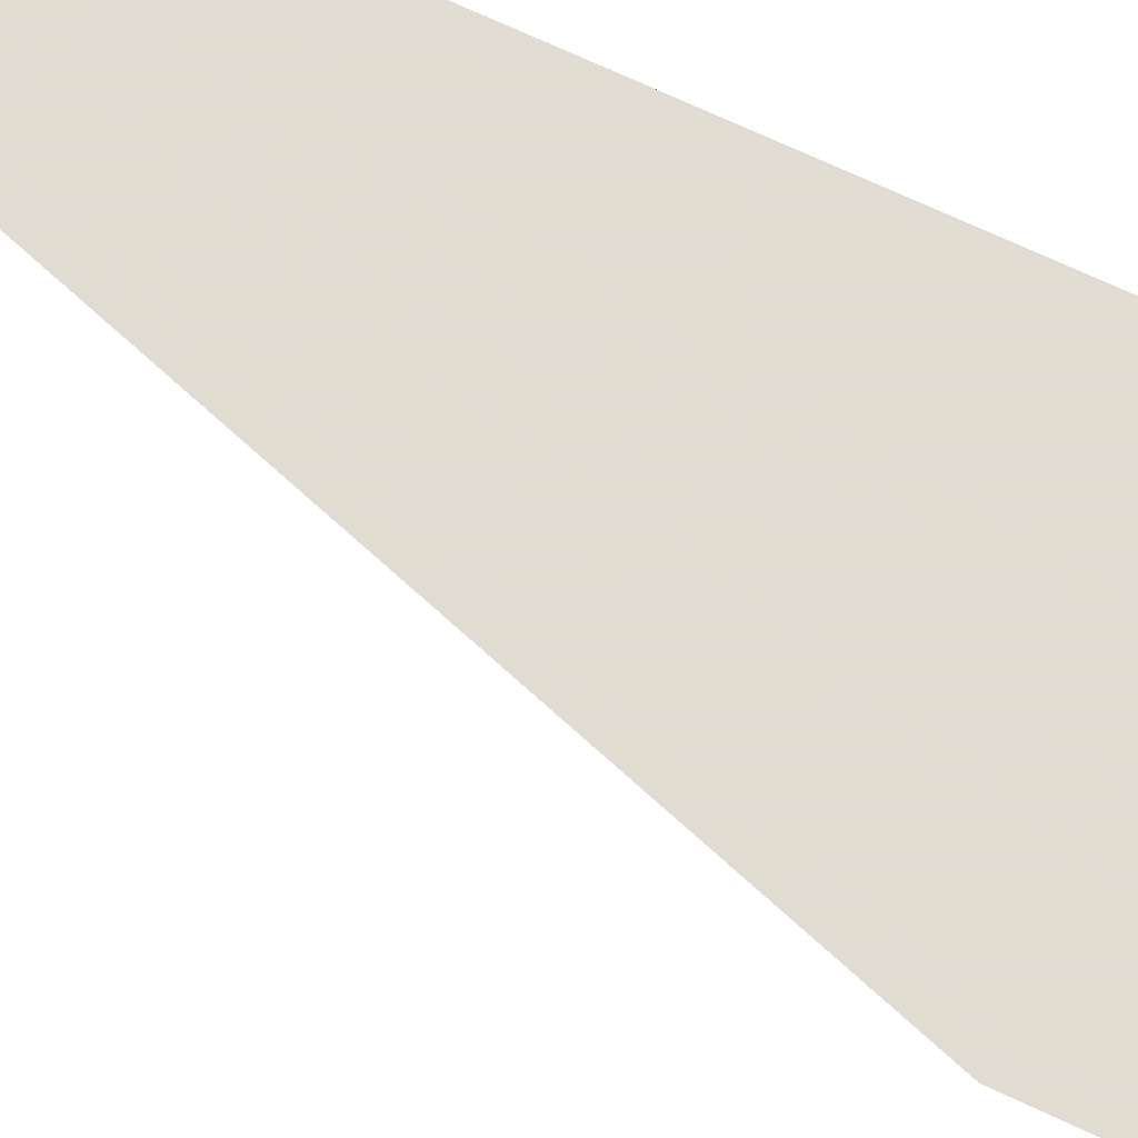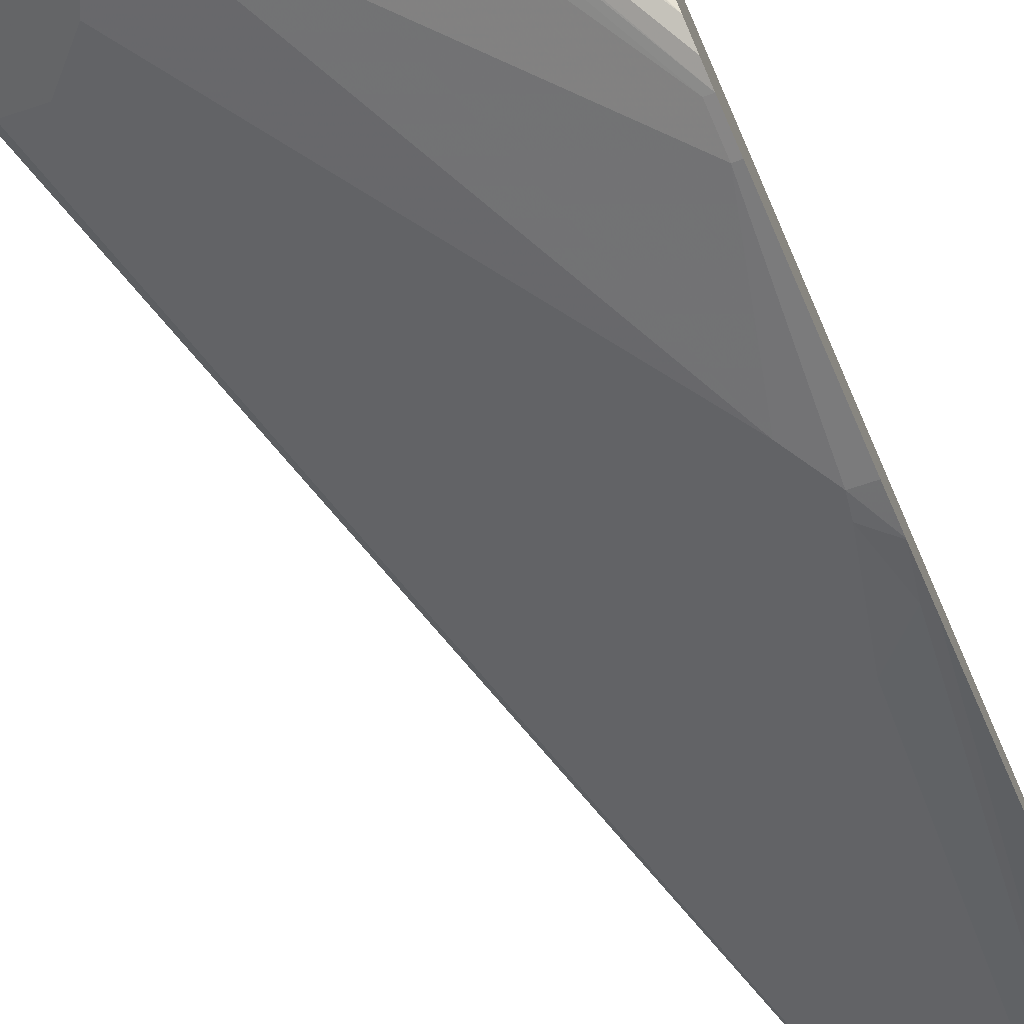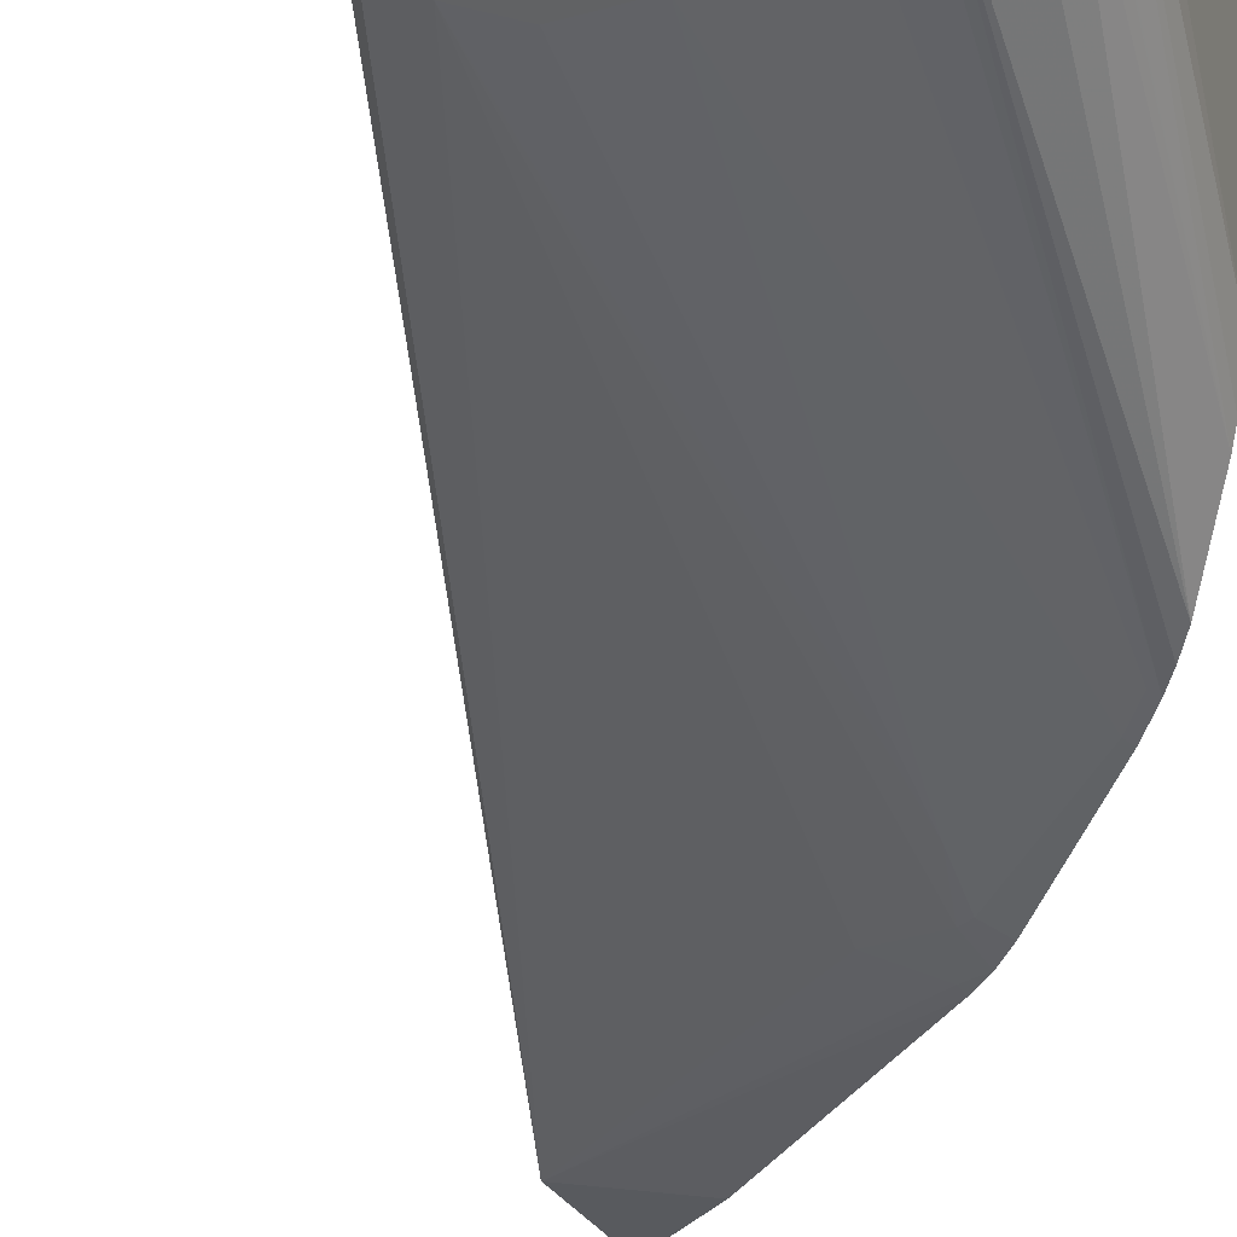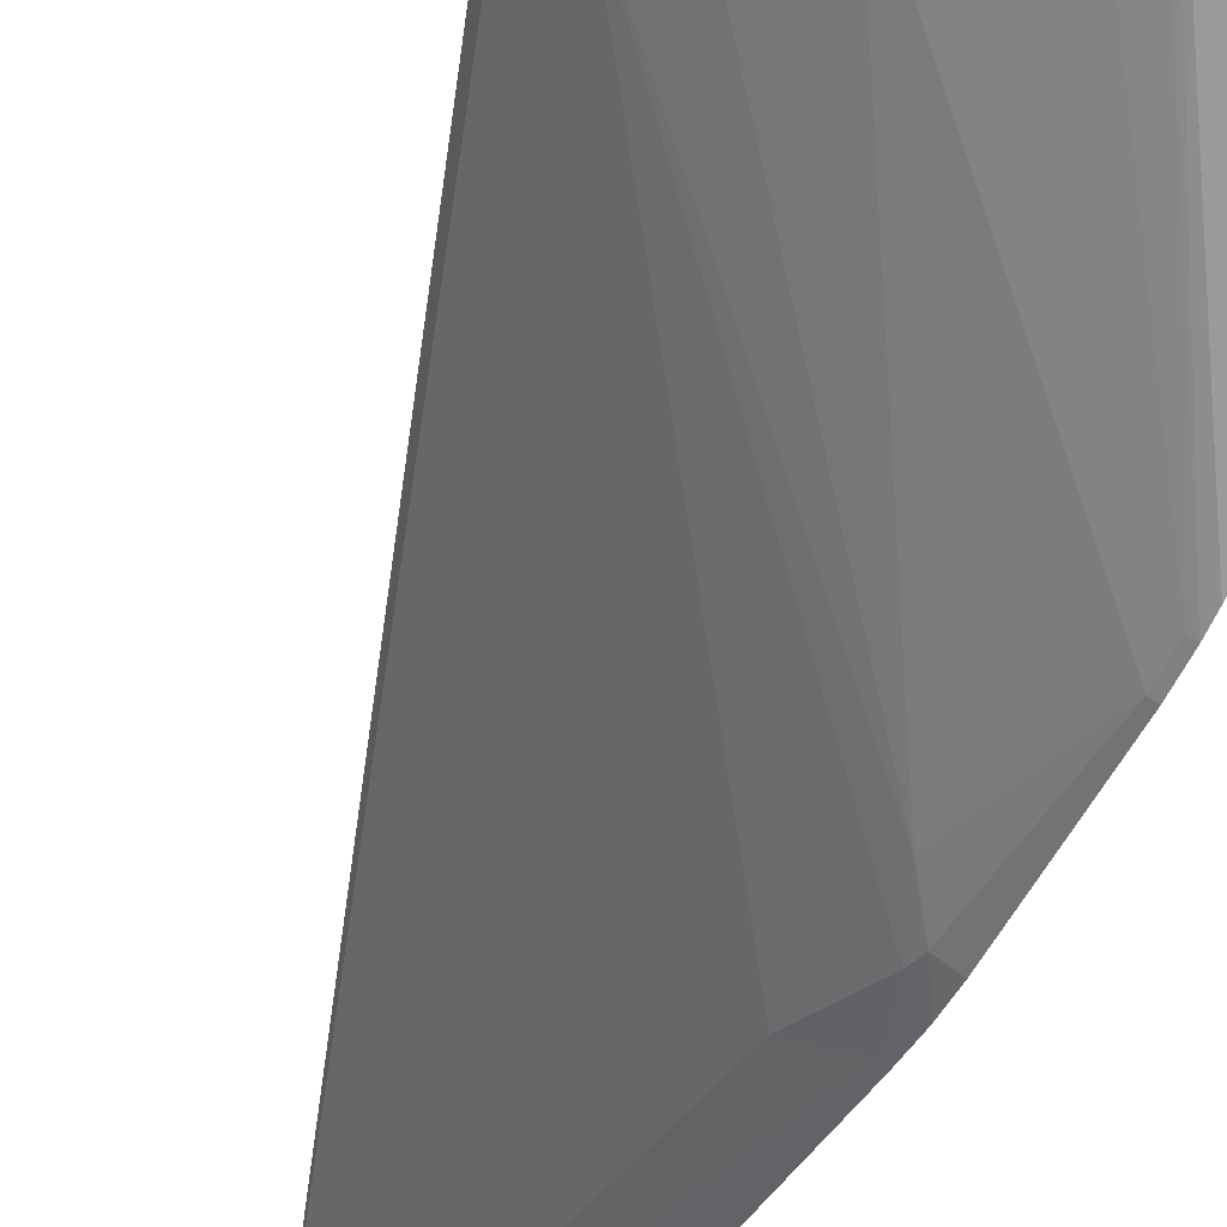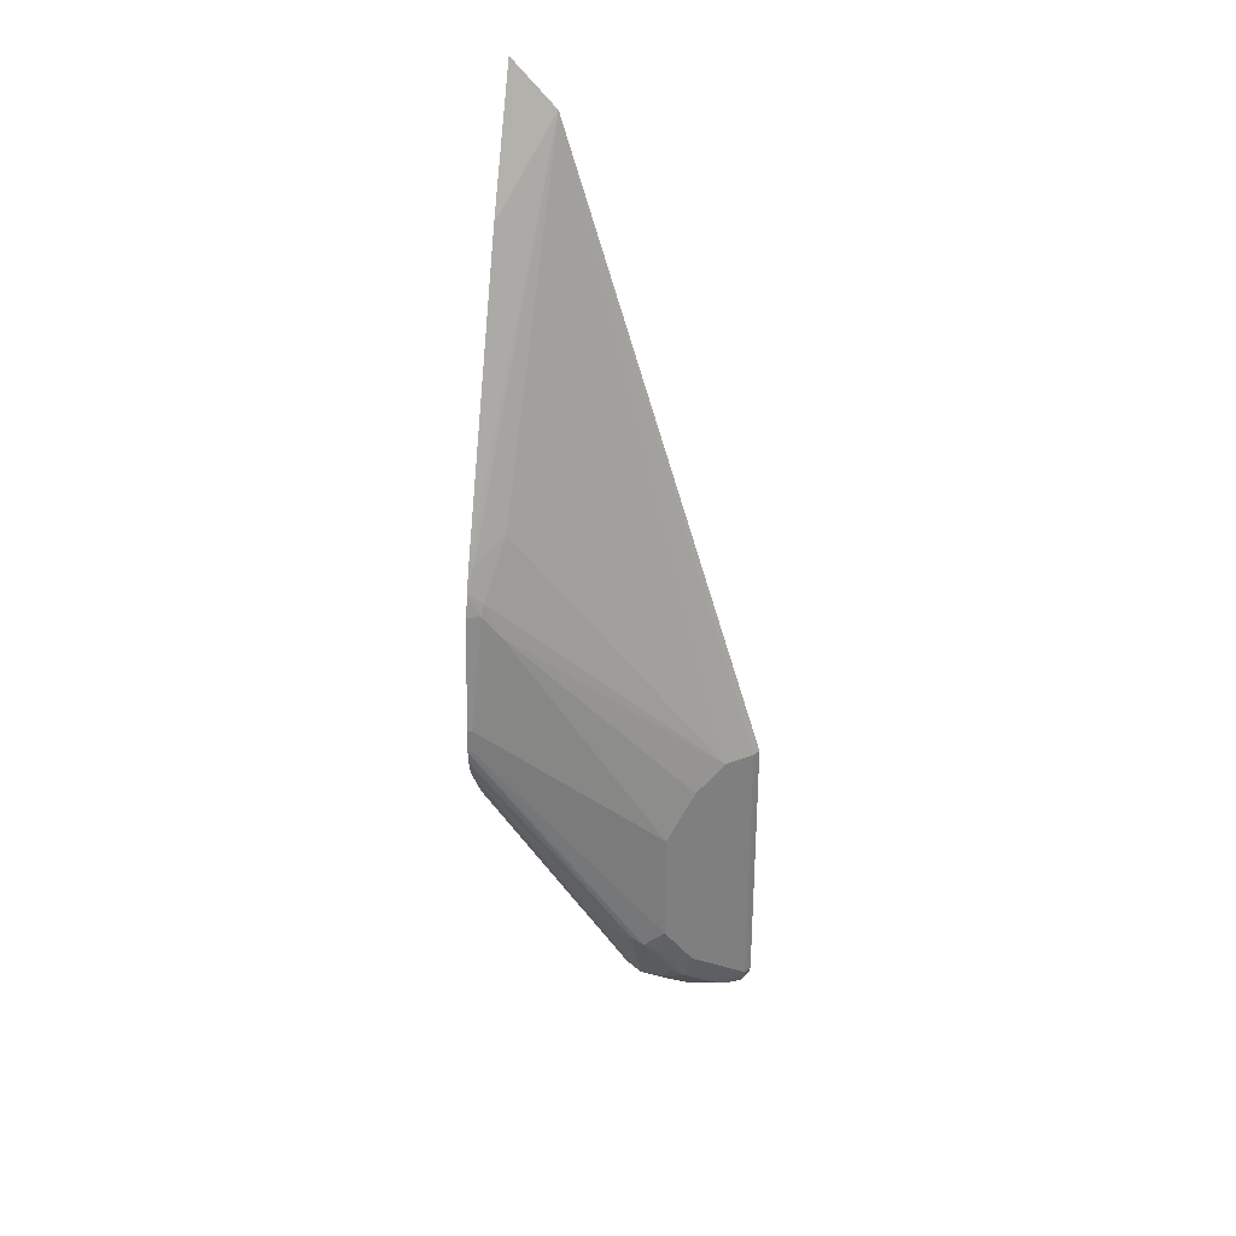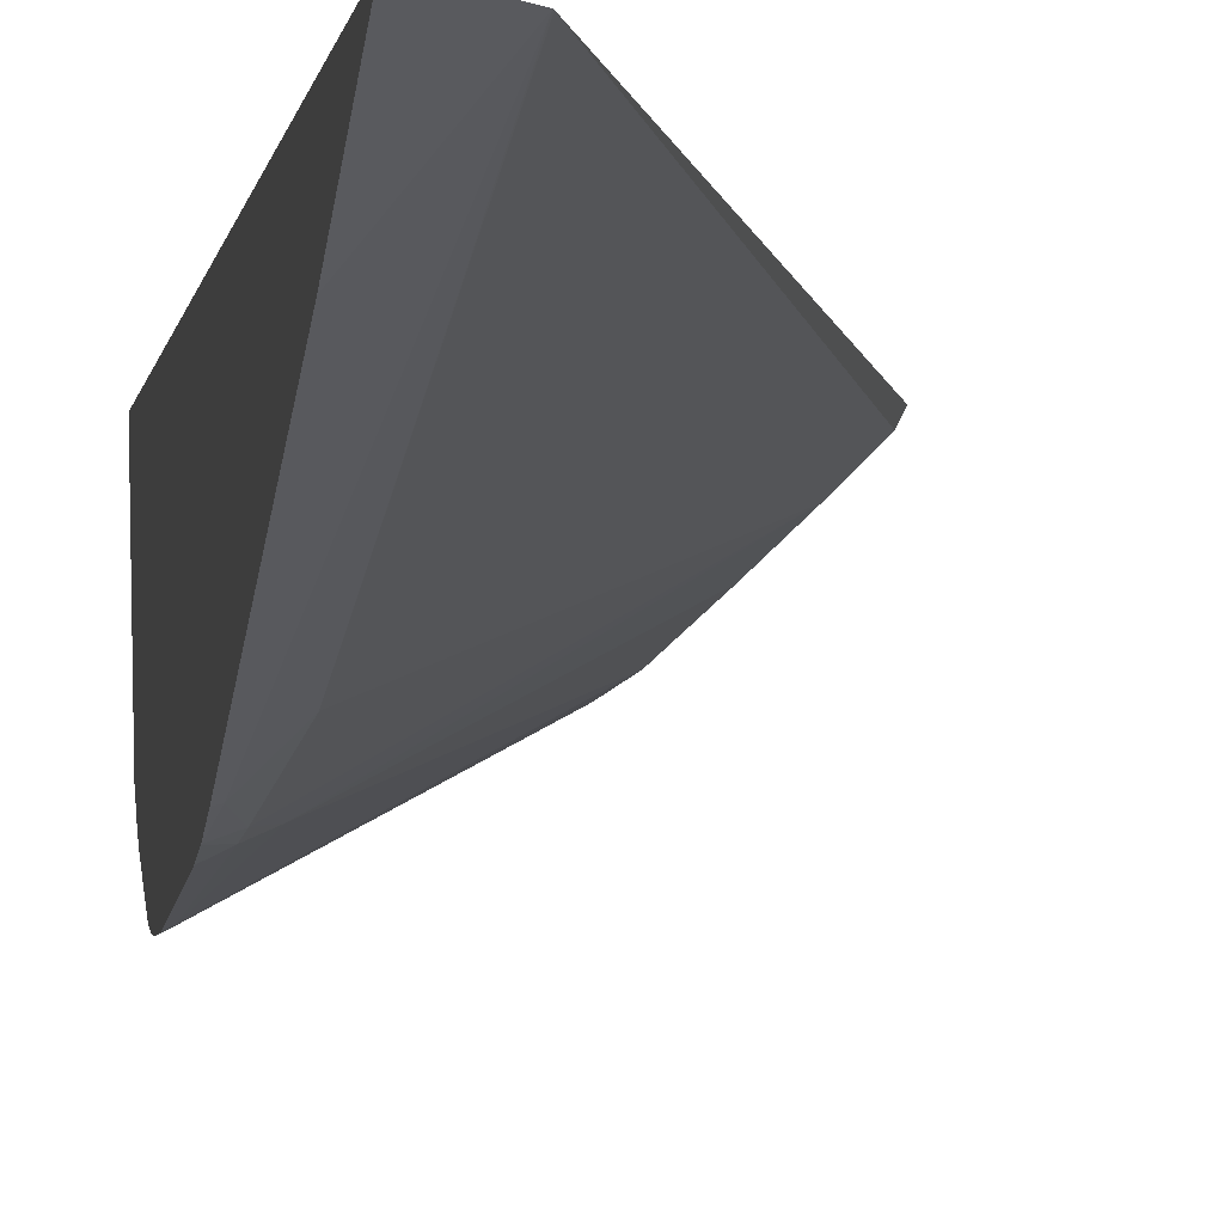
<metadata>
{"format":"obj","ext":"obj","renderer":"f3d","projection":"perspective","resolution":1024,"background":"white","views":[{"elev":69.3,"azim":-64.7,"up":"+Z"},{"elev":-78.9,"azim":23.3,"up":"+Z"},{"elev":-35.6,"azim":-13.2,"up":"+Z"},{"elev":-53.3,"azim":-24.7,"up":"+Z"},{"elev":31.7,"azim":-164.2,"up":"+Y"},{"elev":-6.0,"azim":171.8,"up":"+Z"}]}
</metadata>
<code>
v -0.4226 0.1605 0.2265
v -0.4226 0.06973 0.1905
v -0.4526 0.1303 0.2265
v -0.4226 -0.343 0.2265
v -0.4226 -0.1268 0.123
v -0.4417 -0.1131 0.1401
v -0.453 0.1292 0.2265
v -0.4255 -0.1293 0.1239
v -0.5117 -0.5062 0.2265
v -0.5117 -0.5063 0.2262
v -0.5063 -0.4955 0.2101
v -0.4226 -0.3179 0.1428
v -0.4226 -0.1458 0.1173
v -0.4323 -0.1535 0.1212
v -0.5709 -0.307 0.2047
v -0.5871 -0.307 0.2208
v -0.59 -0.307 0.2265
v -0.5119 -0.5064 0.2265
v -0.5252 -0.513 0.2181
v -0.5171 -0.5069 0.2101
v -0.509 -0.4969 0.202
v -0.505 -0.4868 0.1939
v -0.4226 -0.3094 0.1329
v -0.4226 -0.1462 0.1172
v -0.4309 -0.1616 0.1185
v -0.4417 -0.1778 0.1239
v -0.5548 -0.3232 0.1885
v -0.5386 -0.3555 0.1724
v -0.5709 -0.4847 0.2047
v -0.5871 -0.5009 0.2208
v -0.59 -0.5009 0.2265
v -0.5332 -0.5171 0.2265
v -0.5332 -0.5171 0.2262
v -0.5656 -0.5171 0.2262
v -0.5494 -0.5063 0.2047
v -0.5332 -0.5063 0.2047
v -0.5171 -0.4901 0.1885
v -0.509 -0.4807 0.1858
v -0.4226 -0.3046 0.1281
v -0.4226 -0.1616 0.1143
v -0.4226 -0.2424 0.1062
v -0.4255 -0.2424 0.1077
v -0.5386 -0.4362 0.1724
v -0.5548 -0.4686 0.1885
v -0.5656 -0.5009 0.204
v -0.5736 -0.509 0.2141
v -0.5817 -0.513 0.2242
v -0.584 -0.513 0.2265
v -0.5887 -0.5058 0.2265
v -0.5658 -0.5171 0.2265
v -0.5656 -0.5117 0.2154
v -0.5494 -0.4847 0.1878
v -0.5332 -0.4901 0.1885
v -0.5171 -0.4794 0.1831
v -0.5009 -0.4383 0.1656
v -0.5063 -0.474 0.1831
v -0.4929 -0.4403 0.1697
v -0.4226 -0.2771 0.1101
v -0.4226 -0.2585 0.1062
v -0.4255 -0.2585 0.1077
v -0.5252 -0.4443 0.1656
v -0.5332 -0.4524 0.1717
v -0.5413 -0.4766 0.1818
v -0.5332 -0.4794 0.1831
v -0.5171 -0.4686 0.1778
v -0.5171 -0.4471 0.167
v -0.5171 -0.4362 0.1616
v -0.4226 -0.2675 0.1074
v -0.5332 -0.4686 0.1778
f 34 50 48
f 34 48 47
f 34 47 51
f 34 51 35
f 35 51 46
f 35 52 53
f 35 45 52
f 37 54 55
f 35 53 37
f 35 37 36
f 37 53 64
f 32 34 33
f 35 46 45
f 37 64 54
f 29 43 44
f 30 49 31
f 24 40 25
f 37 55 38
f 25 40 41
f 25 41 42
f 25 42 26
f 26 42 28
f 32 50 34
f 26 28 27
f 28 60 43
f 30 44 45
f 30 45 46
f 30 46 47
f 30 47 48
f 30 48 49
f 28 42 60
f 38 55 56
f 54 69 65
f 39 56 57
f 22 39 23
f 65 69 66
f 63 69 64
f 61 69 63
f 61 66 69
f 61 67 66
f 59 61 60
f 59 67 61
f 59 68 67
f 58 67 68
f 55 58 57
f 55 67 58
f 55 66 67
f 55 65 66
f 38 56 39
f 55 57 56
f 54 64 69
f 53 63 64
f 52 63 53
f 52 61 63
f 52 62 61
f 46 51 47
f 44 52 45
f 43 60 61
f 43 52 44
f 43 62 52
f 43 61 62
f 41 60 42
f 41 59 60
f 39 57 58
f 54 65 55
f 22 38 39
f 29 44 30
f 21 37 22
f 5 13 8
f 4 11 12
f 4 10 11
f 4 9 10
f 3 8 6
f 3 5 8
f 3 6 7
f 2 5 3
f 1 5 2
f 1 13 5
f 1 24 13
f 1 40 24
f 1 41 40
f 1 59 41
f 1 68 59
f 1 58 68
f 1 39 58
f 22 37 38
f 1 2 3
f 1 3 7
f 1 7 17
f 1 17 31
f 1 31 49
f 6 8 14
f 1 49 48
f 1 50 32
f 1 32 18
f 1 18 9
f 1 9 4
f 1 12 23
f 1 23 39
f 1 48 50
f 6 14 15
f 1 4 12
f 7 15 16
f 20 37 21
f 6 15 7
f 20 36 37
f 19 36 20
f 19 35 36
f 19 34 35
f 19 33 34
f 18 32 33
f 16 31 17
f 16 30 31
f 15 26 27
f 15 30 16
f 15 29 30
f 15 43 29
f 15 28 43
f 18 33 19
f 14 26 15
f 8 13 14
f 15 27 28
f 9 18 10
f 10 18 19
f 10 19 20
f 10 21 11
f 7 16 17
f 10 20 21
f 11 22 12
f 12 22 23
f 13 24 25
f 13 25 14
f 14 25 26
f 11 21 22

</code>
